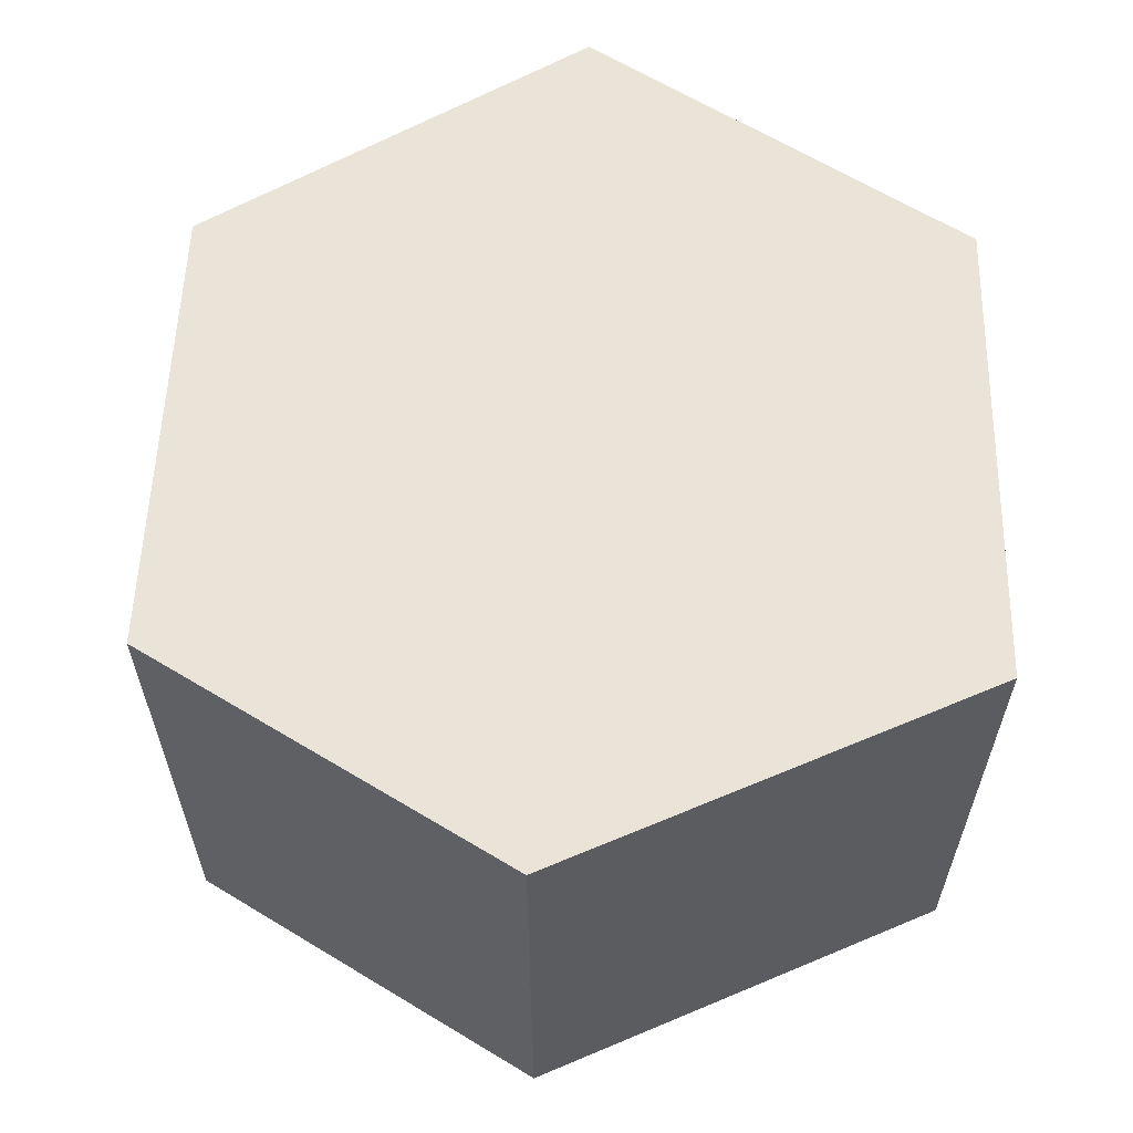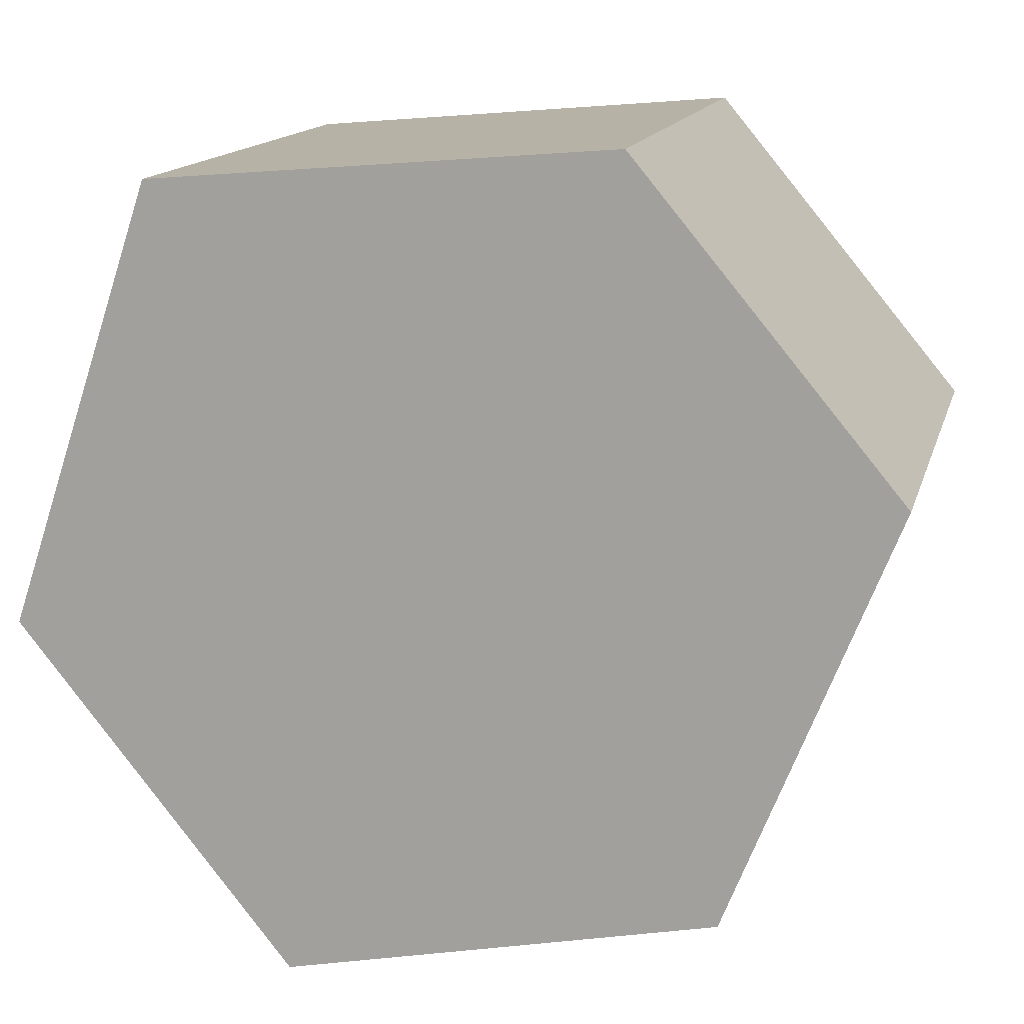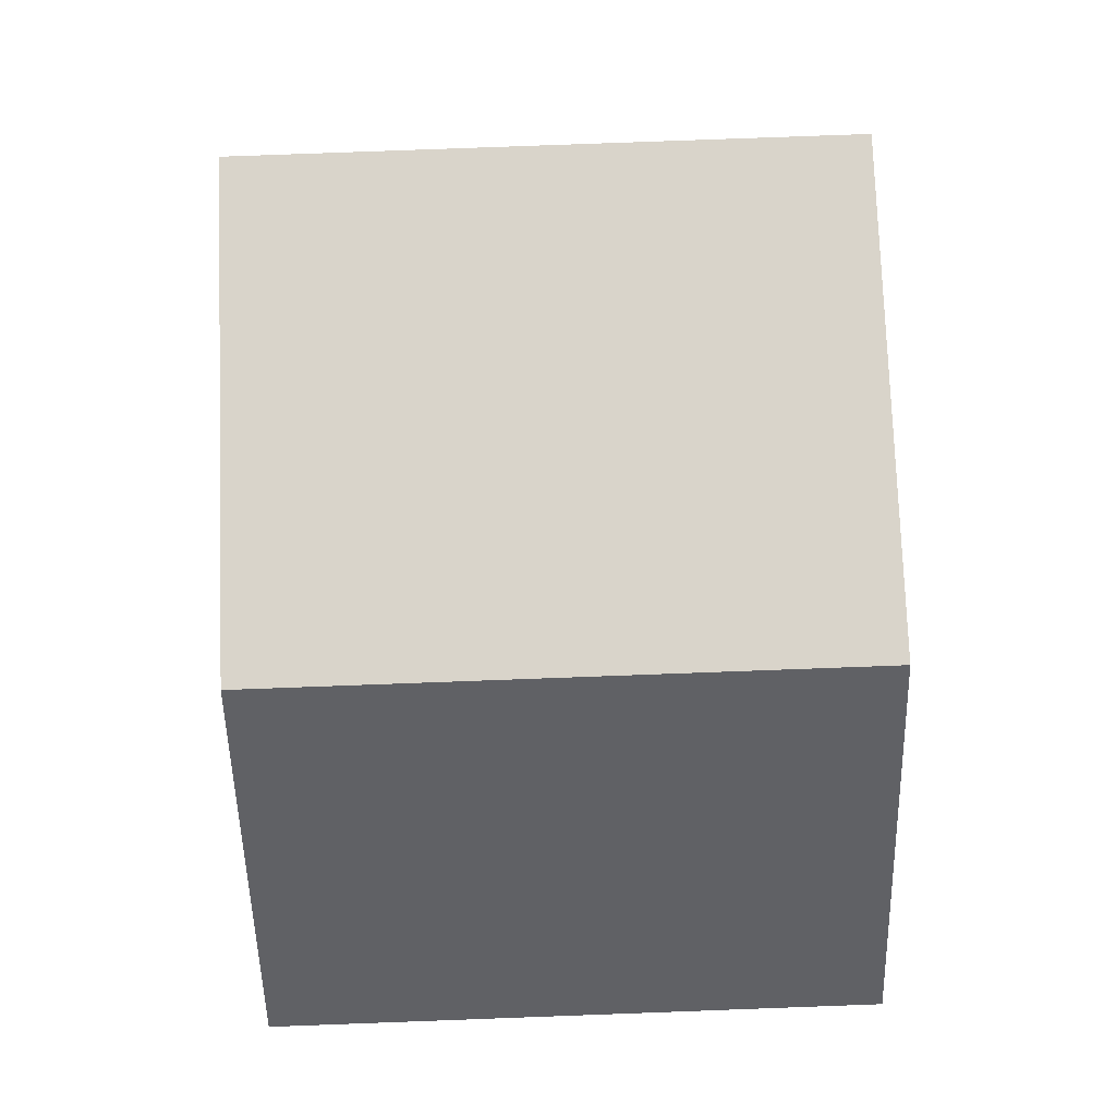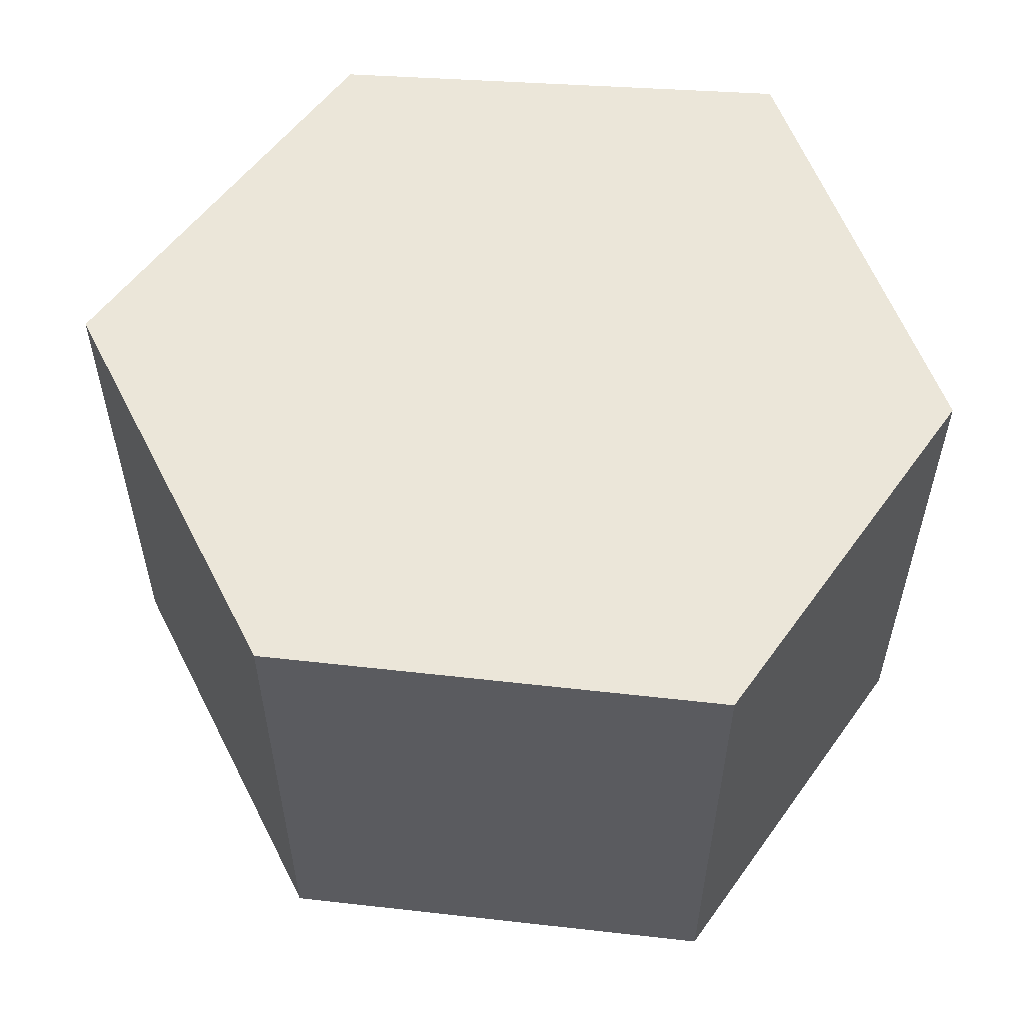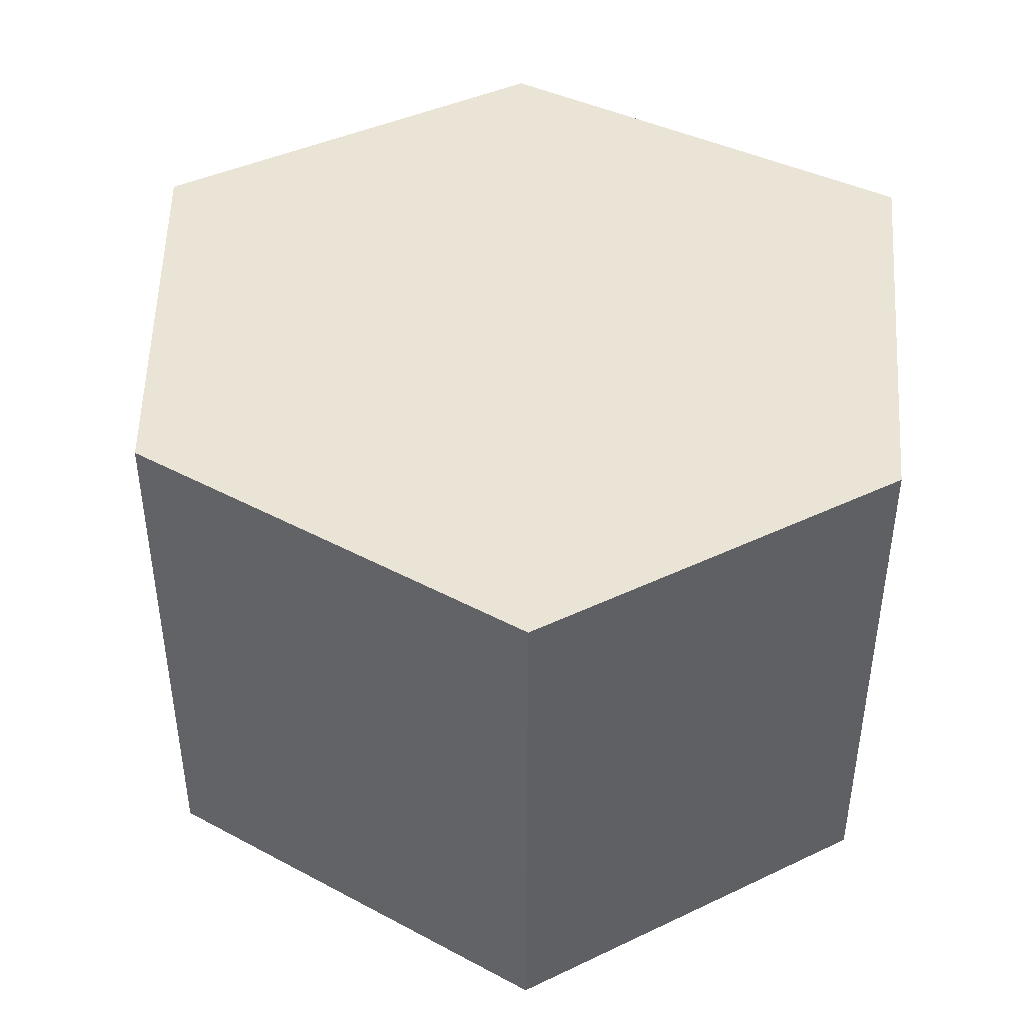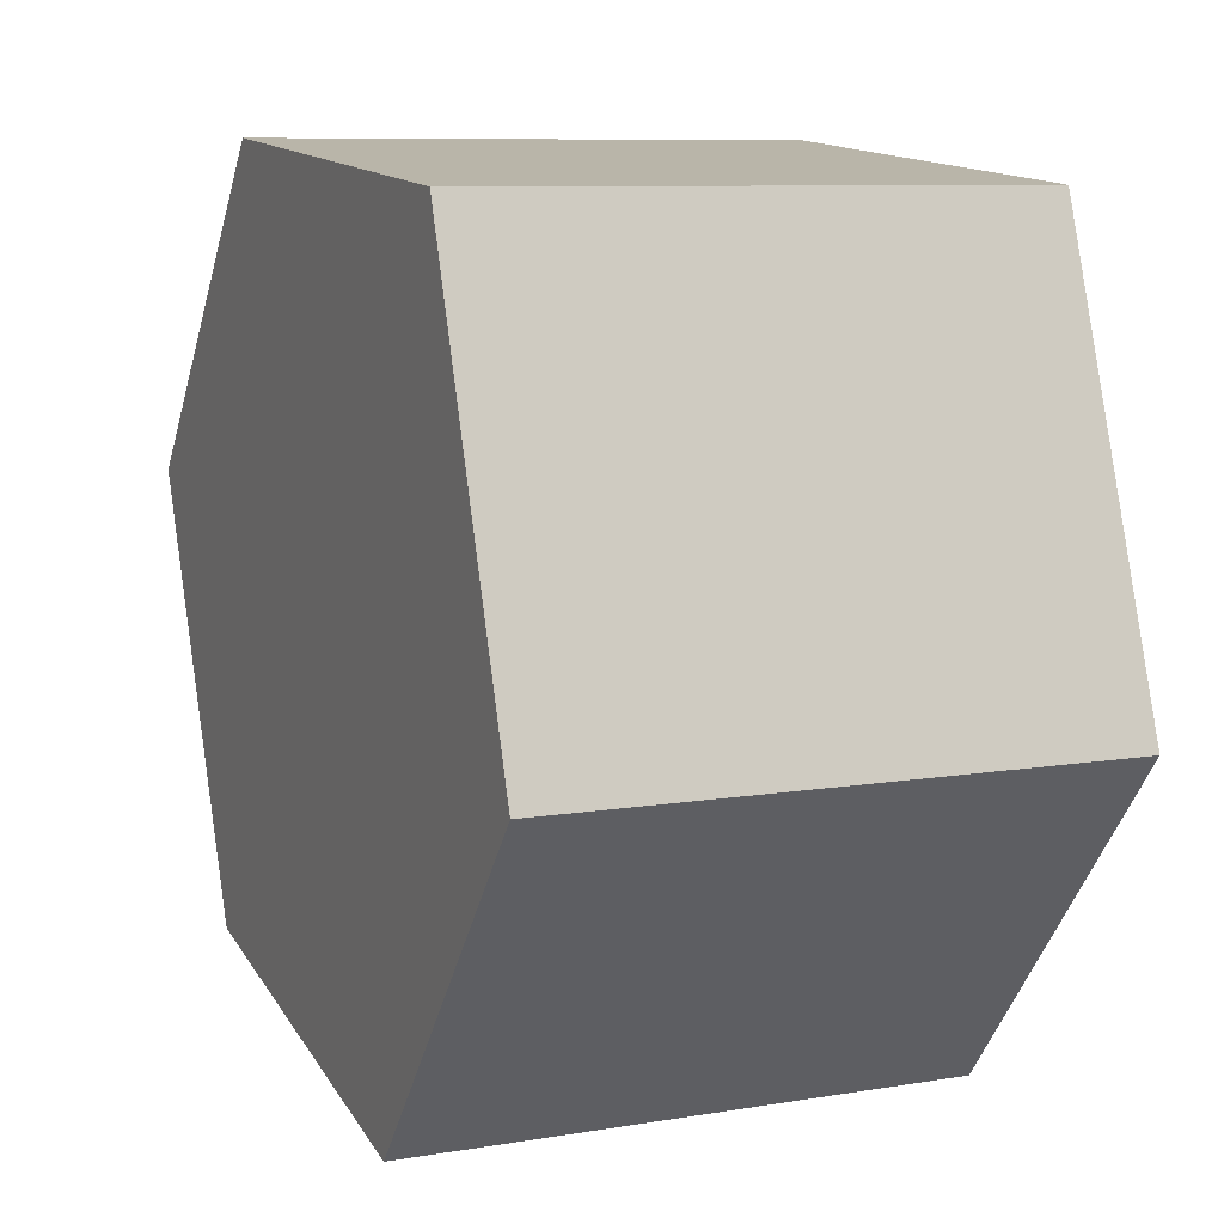
<metadata>
{"format":"obj","ext":"obj","renderer":"f3d","projection":"perspective","resolution":1024,"background":"white","views":[{"elev":61.1,"azim":-18.4,"up":"+Y"},{"elev":14.5,"azim":-166.0,"up":"+Z"},{"elev":79.7,"azim":-92.1,"up":"+Z"},{"elev":56.5,"azim":-104.9,"up":"+Y"},{"elev":43.6,"azim":-79.4,"up":"+Y"},{"elev":8.7,"azim":65.7,"up":"+Z"}]}
</metadata>
<code>
v  1.179 2.467 1.411
v  0.74 2.467 -1.868
v  0 2.467 1.511e-16
v  2.667 2.467 -2.272
v  3.232 2.467 1.234
v  3.897 2.467 -0.746
v  2.667 1.391e-16 -2.272
v  0.74 1.144e-16 -1.868
v  0 0 0
v  1.179 -8.64e-17 1.411
v  3.232 -7.556e-17 1.234
v  3.897 4.568e-17 -0.746
g defaultobject
f 1 2 3
f 2 1 4
f 4 1 5
f 4 5 6
f 7 2 4
f 2 7 8
f 8 3 2
f 3 8 9
f 9 1 3
f 1 9 10
f 10 5 1
f 5 10 11
f 12 4 6
f 4 12 7
f 11 6 5
f 6 11 12
f 8 10 9
f 10 8 7
f 10 7 11
f 11 7 12

</code>
